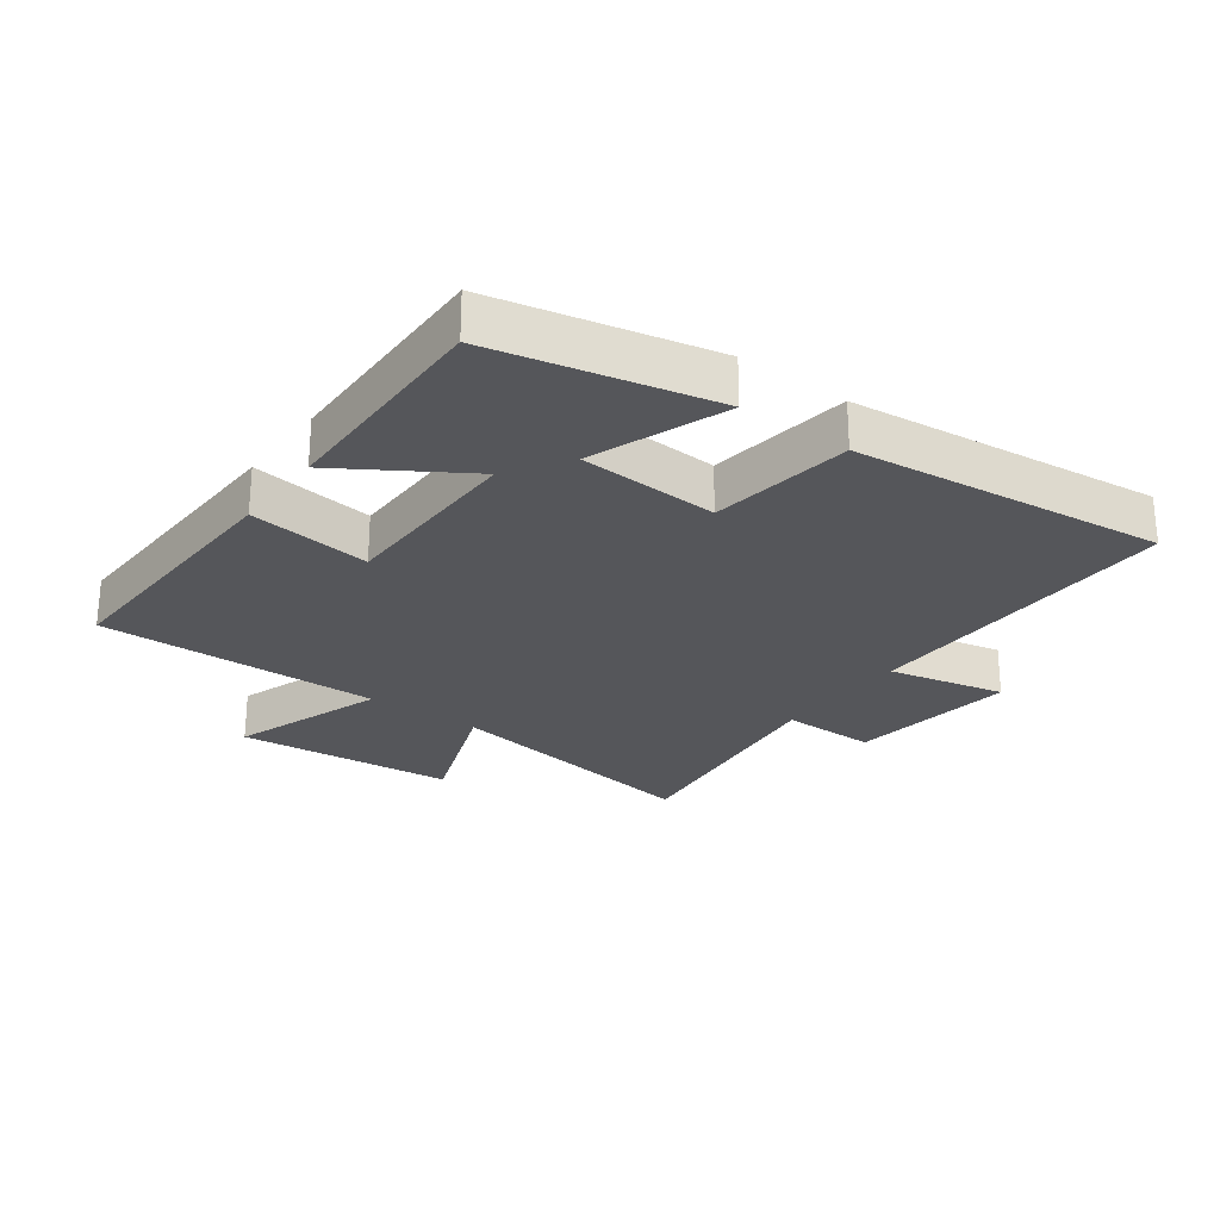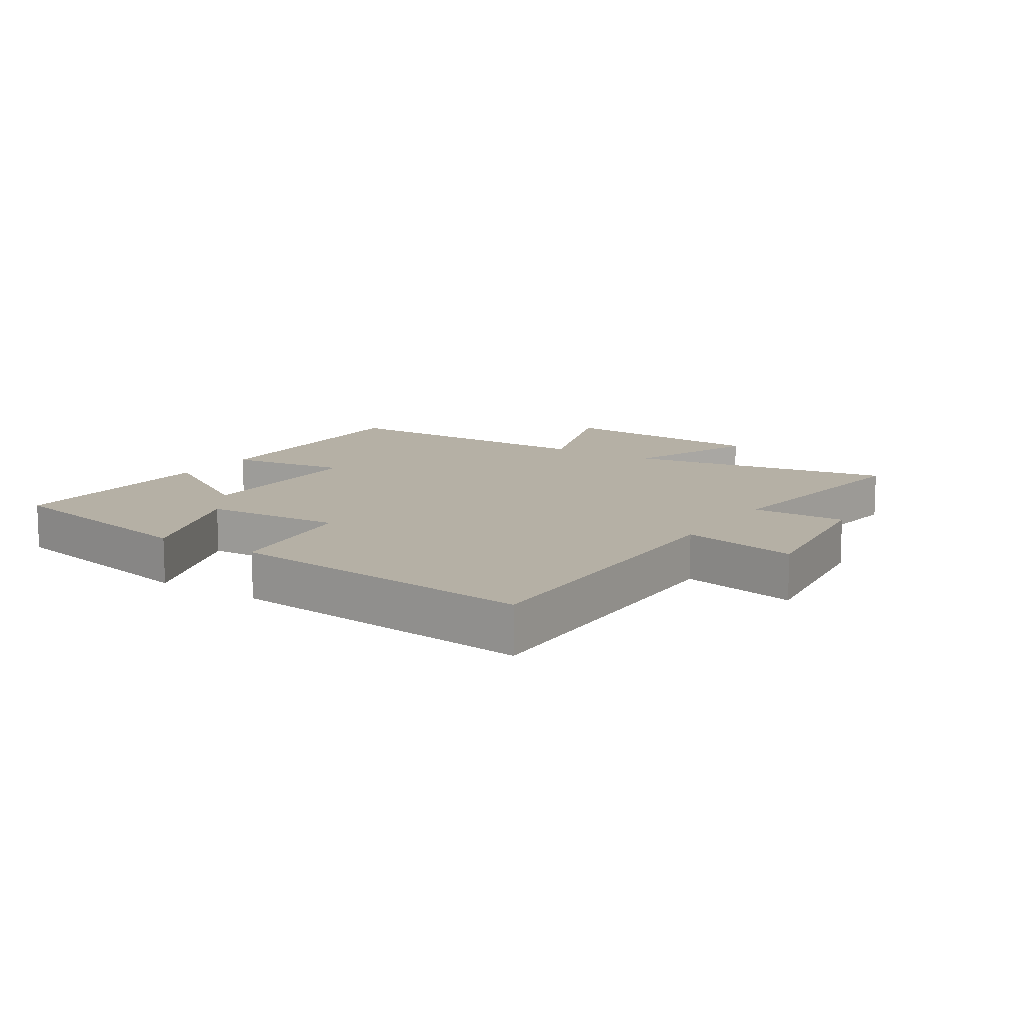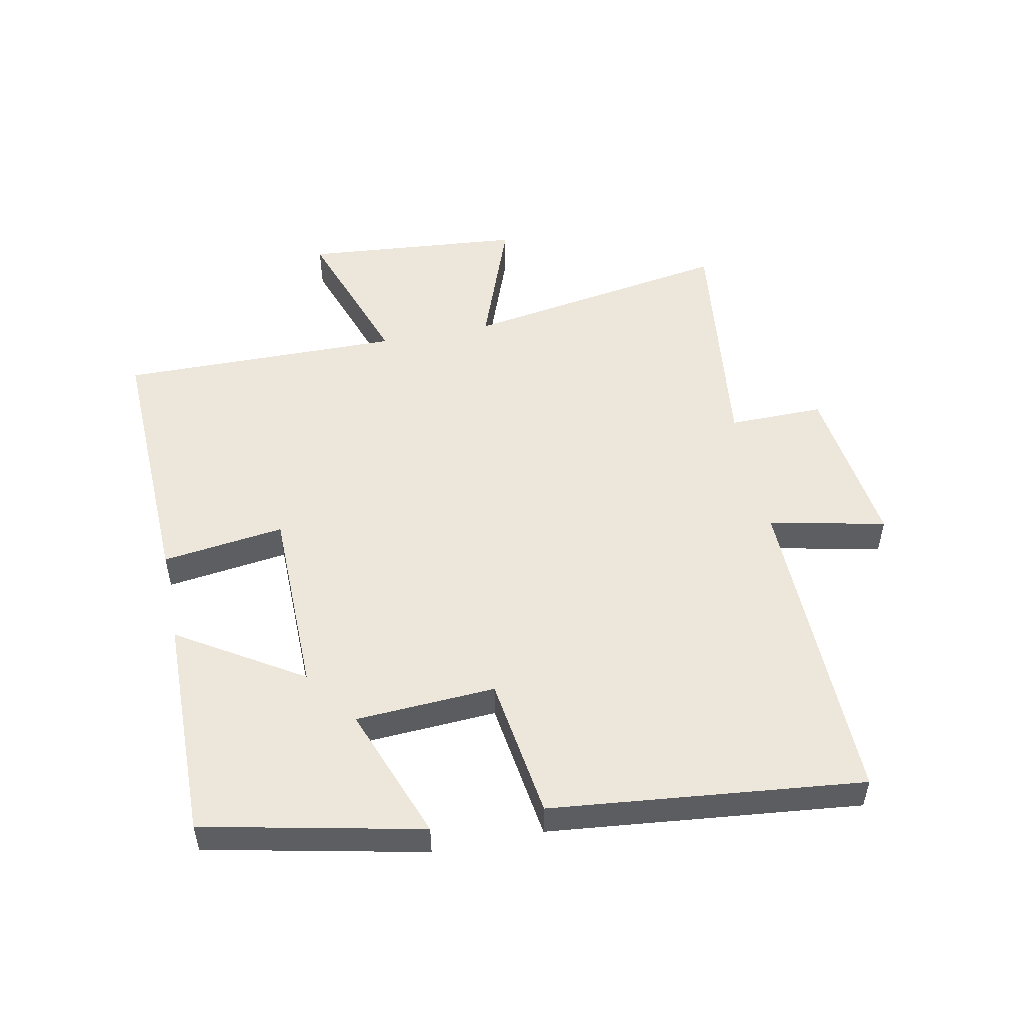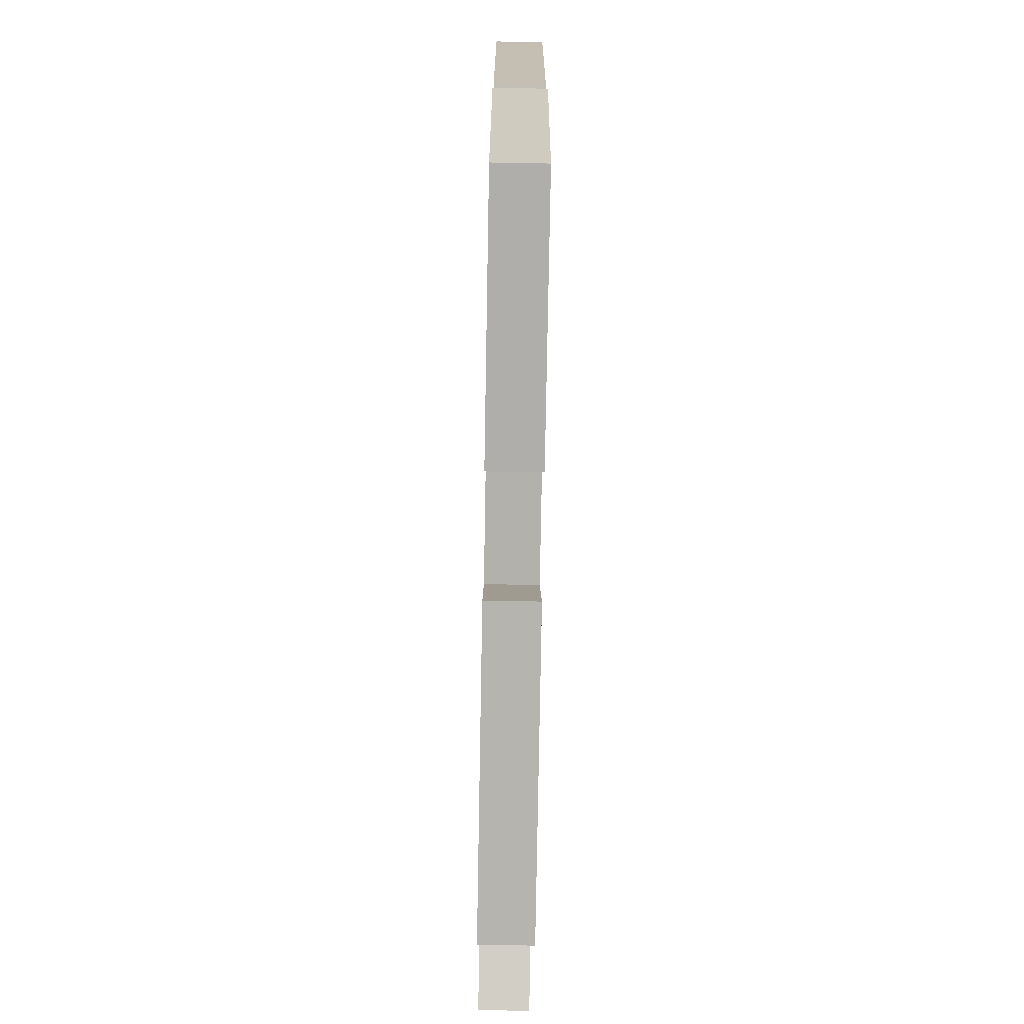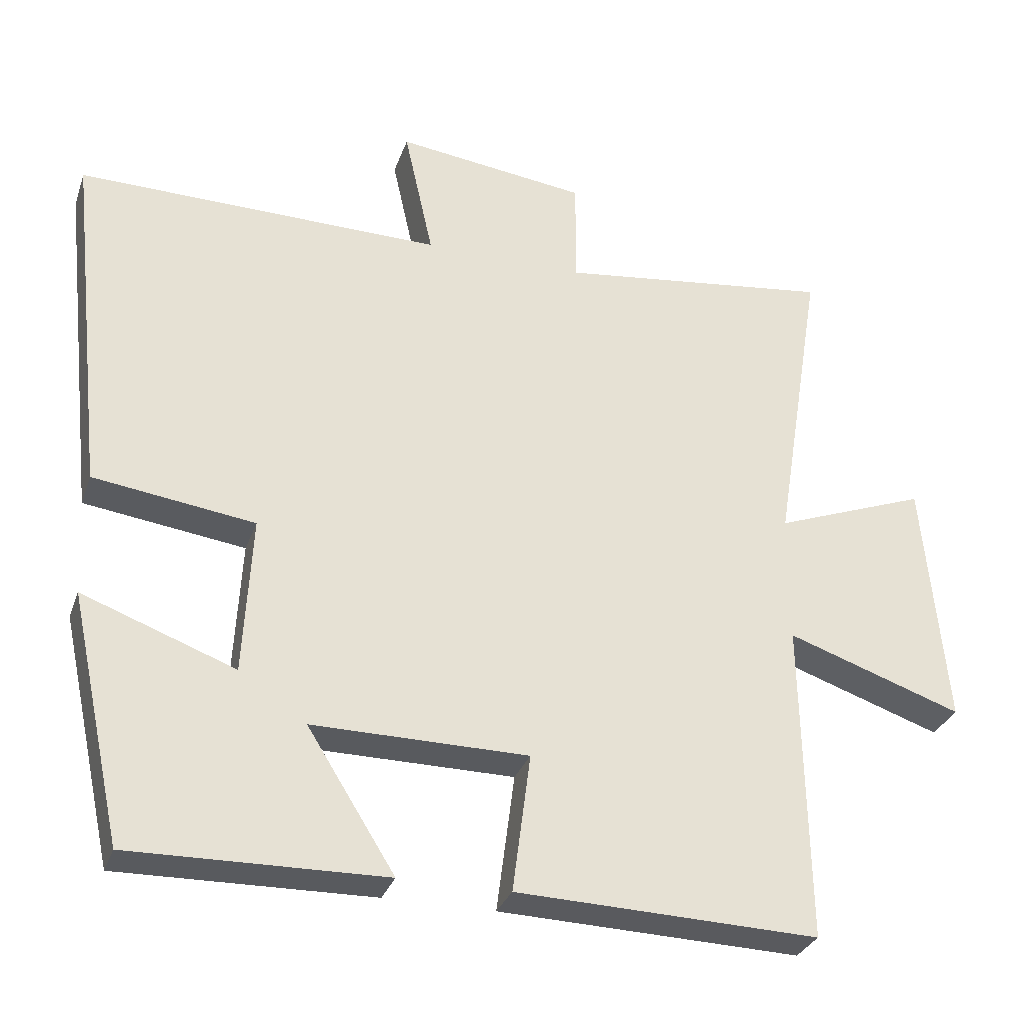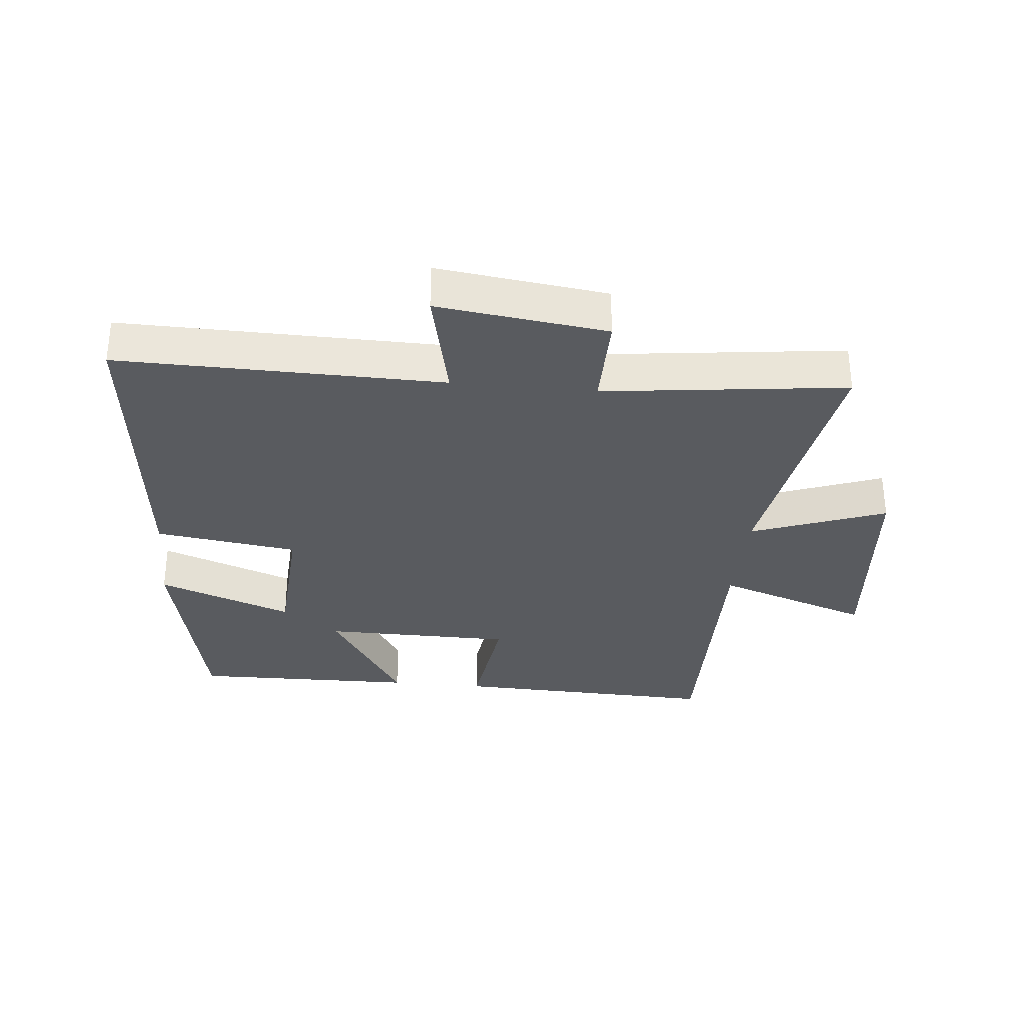
<metadata>
{"format":"obj","ext":"obj","renderer":"f3d","projection":"perspective","resolution":1024,"background":"white","views":[{"elev":-25.8,"azim":-126.3,"up":"+Y"},{"elev":11.7,"azim":-57.2,"up":"+Y"},{"elev":51.5,"azim":-101.6,"up":"+Y"},{"elev":-78.7,"azim":-91.0,"up":"+Z"},{"elev":-30.9,"azim":-17.5,"up":"+Z"},{"elev":-32.0,"azim":-5.7,"up":"+Y"}]}
</metadata>
<code>
v 0.569 0.07 0.548
v 0.5 0.07 0.12
v 0.713 0.07 0.2
v 0.745 0.07 -0.148
v 0.5 0.07 -0.064
v 0.507 0.07 -0.513
v 0.085 0.07 -0.5
v 0.11 0.07 -0.306
v -0.192 0.07 -0.304
v -0.069 0.07 -0.5
v -0.425 0.07 -0.507
v -0.5 0.07 -0.161
v -0.286 0.07 -0.24
v -0.274 0.07 -0.018
v -0.5 0.07 0.013
v -0.554 0.07 0.507
v -0.041 0.07 0.5
v -0.082 0.07 0.685
v 0.186 0.07 0.651
v 0.185 0.07 0.5
v 0.569 0 0.548
v 0.5 0 0.12
v 0.713 0 0.2
v 0.745 0 -0.148
v 0.5 0 -0.064
v 0.507 0 -0.513
v 0.085 0 -0.5
v 0.11 0 -0.306
v -0.192 0 -0.304
v -0.069 0 -0.5
v -0.425 0 -0.507
v -0.5 0 -0.161
v -0.286 0 -0.24
v -0.274 0 -0.018
v -0.5 0 0.013
v -0.554 0 0.507
v -0.041 0 0.5
v -0.082 0 0.685
v 0.186 0 0.651
v 0.185 0 0.5
f 17 18 19 20
f 14 15 16 17
f 13 14 17 20
f 11 12 13
f 10 11 13
f 9 10 13
f 20 1 2
f 13 20 2
f 9 13 2
f 8 9 2
f 5 6 7 8
f 2 3 4 5
f 2 5 8
f 40 39 38 37
f 37 36 35 34
f 40 37 34 33
f 33 32 31
f 33 31 30
f 33 30 29
f 22 21 40
f 22 40 33
f 22 33 29
f 22 29 28
f 28 27 26 25
f 25 24 23 22
f 28 25 22
f 1 21 22 2
f 2 22 23 3
f 3 23 24 4
f 4 24 25 5
f 5 25 26 6
f 6 26 27 7
f 7 27 28 8
f 8 28 29 9
f 9 29 30 10
f 10 30 31 11
f 11 31 32 12
f 12 32 33 13
f 13 33 34 14
f 14 34 35 15
f 15 35 36 16
f 16 36 37 17
f 17 37 38 18
f 18 38 39 19
f 19 39 40 20
f 20 40 21 1

</code>
